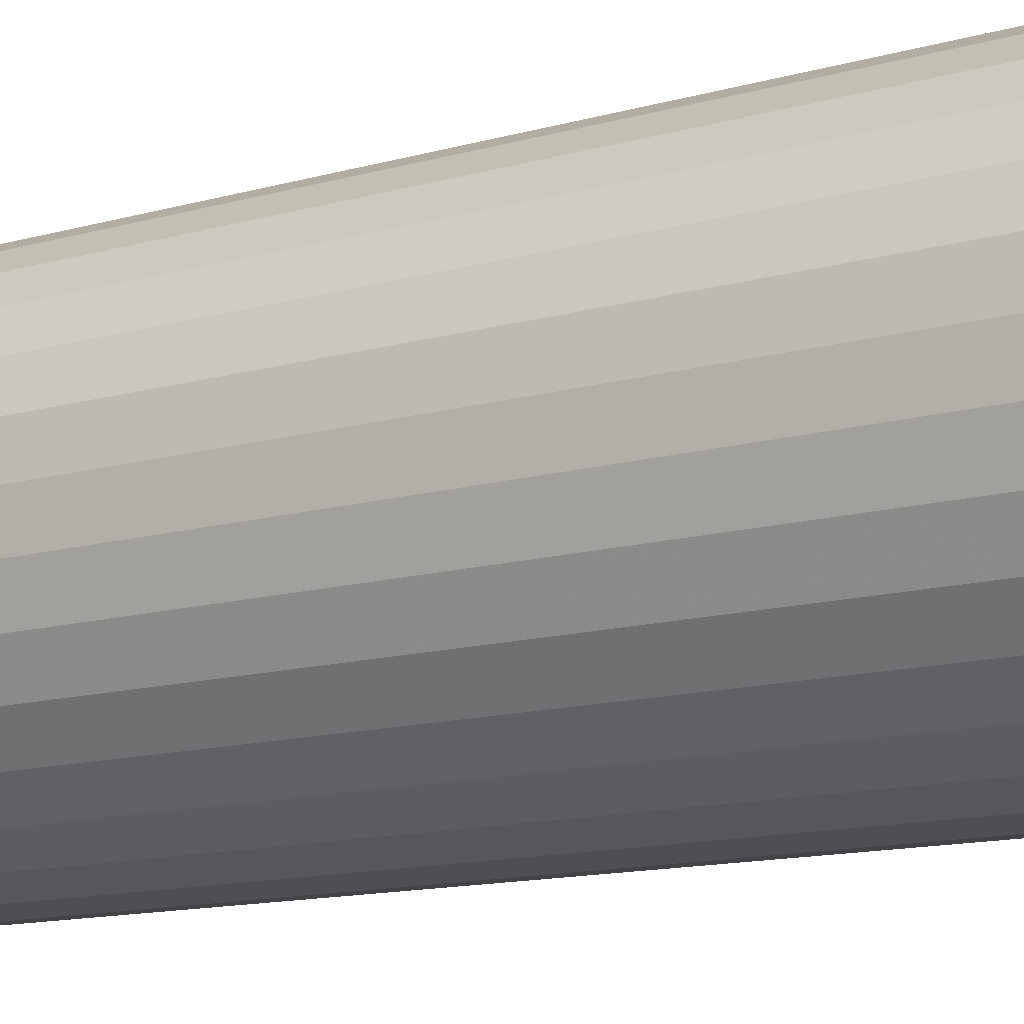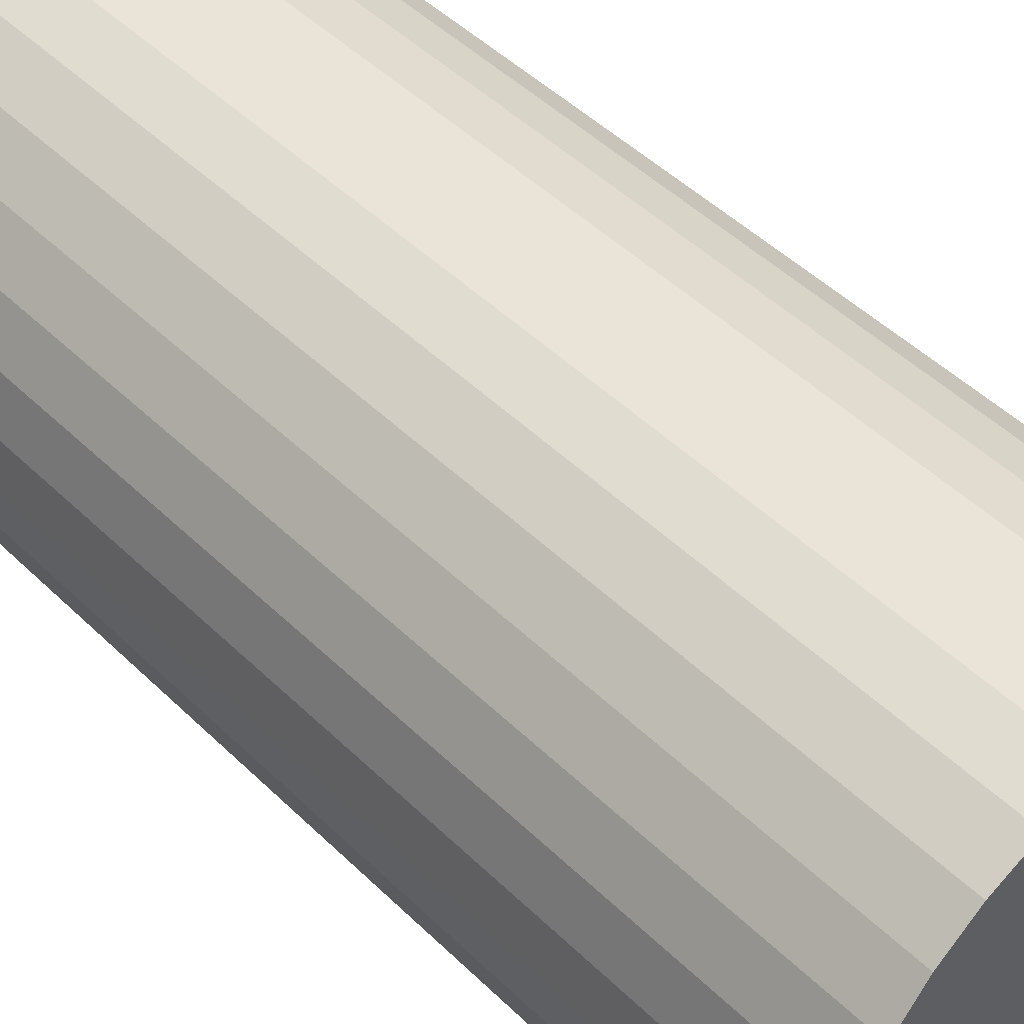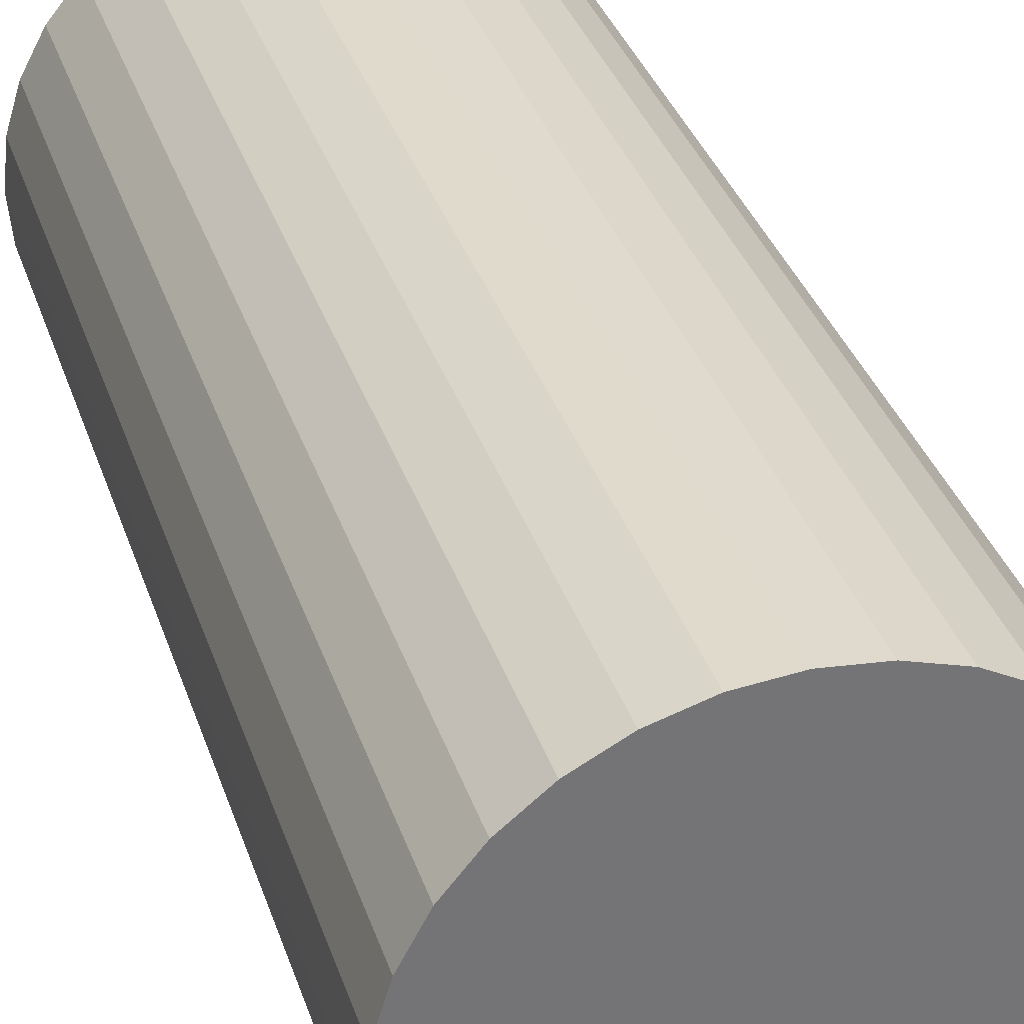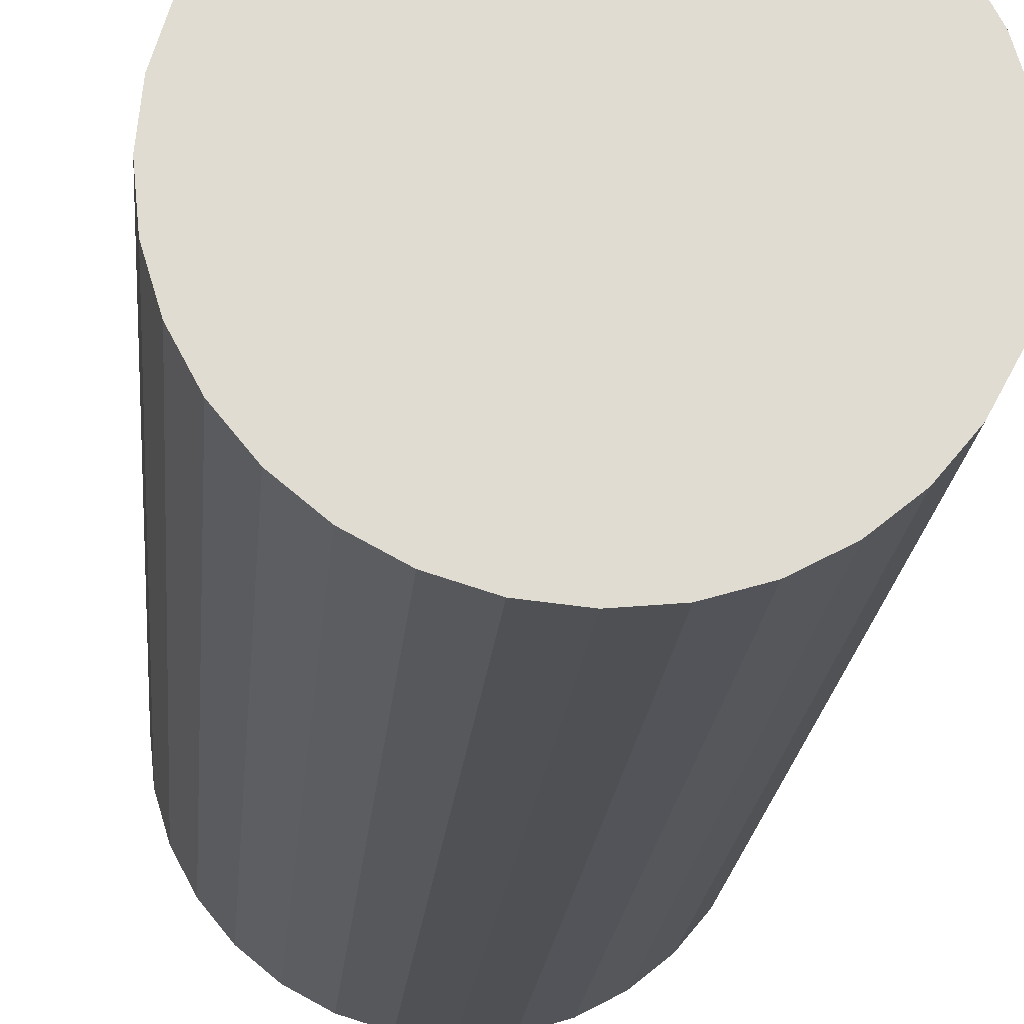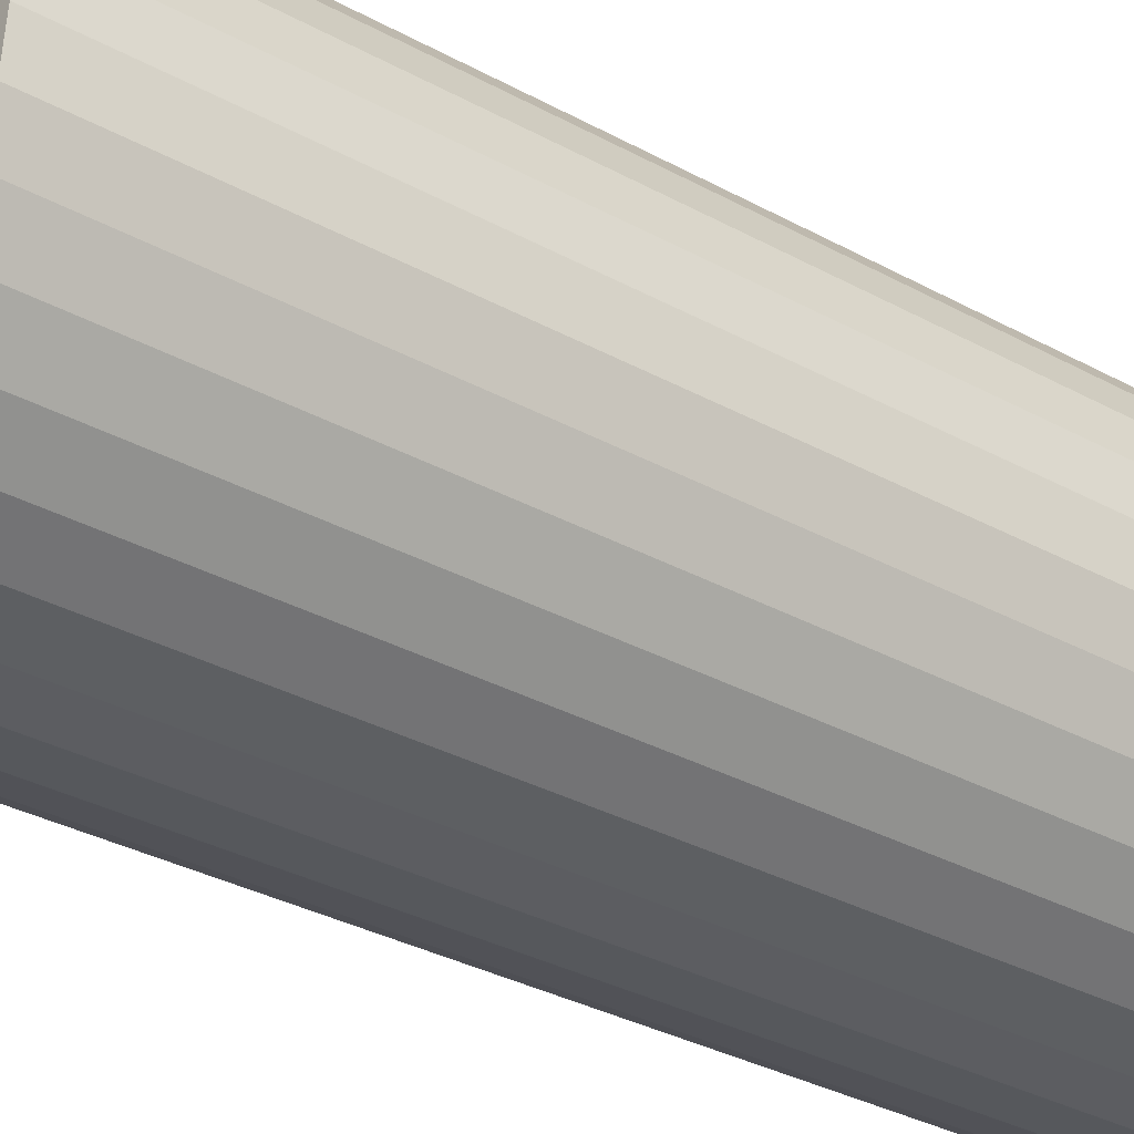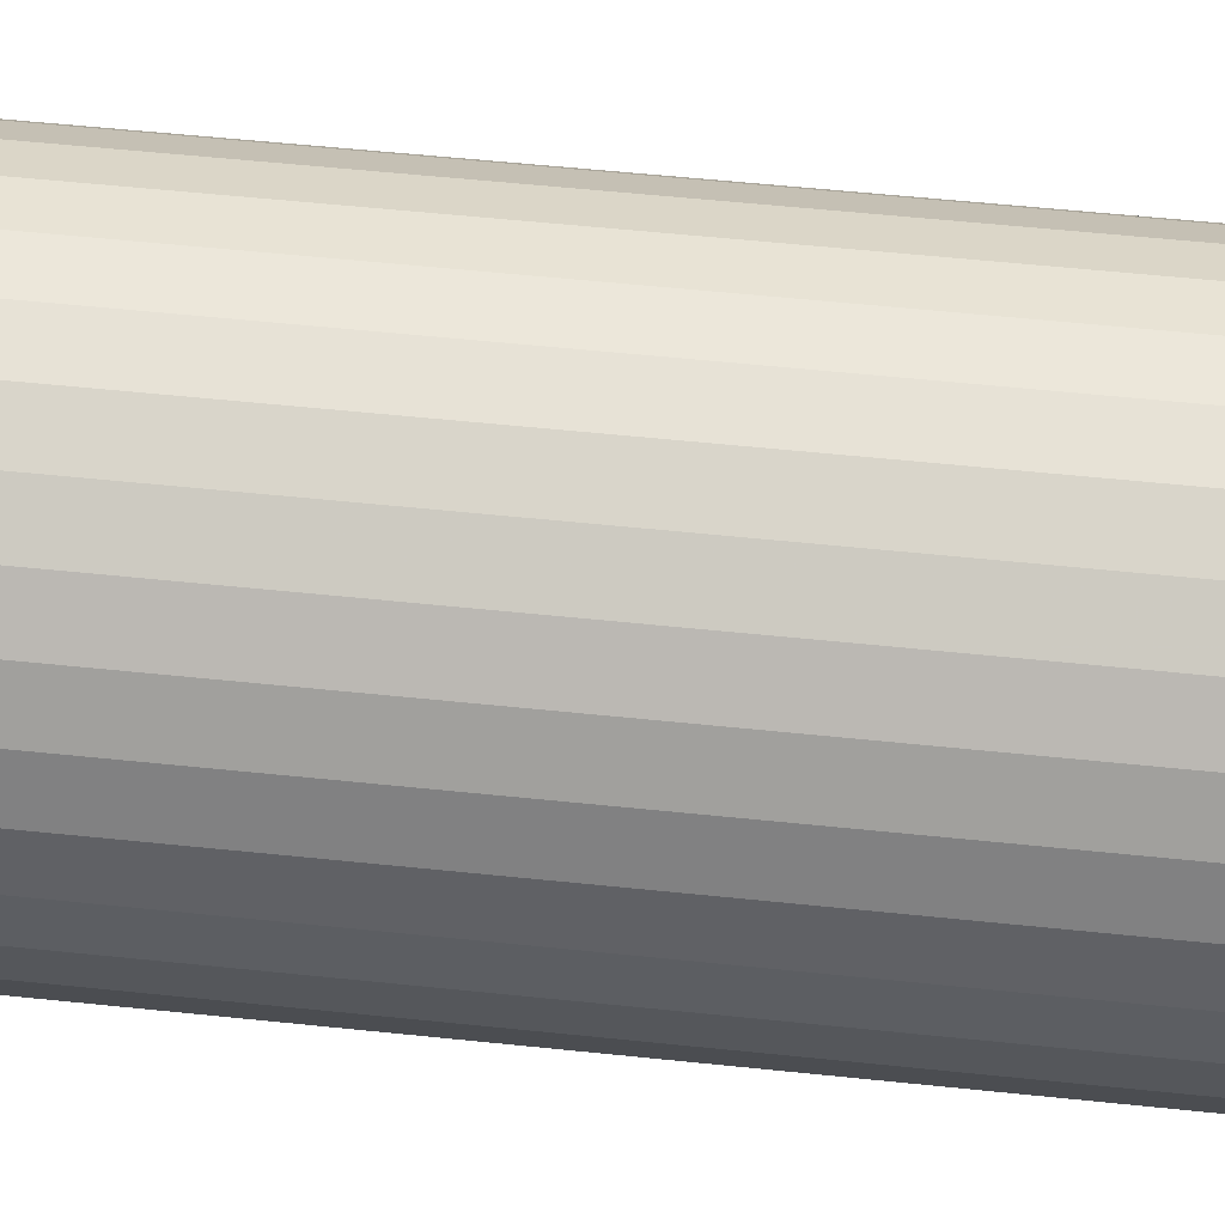
<metadata>
{"format":"obj","ext":"obj","renderer":"f3d","projection":"perspective","resolution":1024,"background":"white","views":[{"elev":-13.2,"azim":123.1,"up":"+Y"},{"elev":45.7,"azim":-41.7,"up":"+Y"},{"elev":33.8,"azim":-16.8,"up":"+Y"},{"elev":-19.9,"azim":-4.8,"up":"+Y"},{"elev":-32.8,"azim":52.7,"up":"+Y"},{"elev":57.1,"azim":96.2,"up":"+Y"}]}
</metadata>
<code>
v 0 0 -0.04683
v 0.02149 0 -0.04683
v 0.02149 0 0.04683
v 0 0 0.04683
v 0.02107 0.004192 -0.04683
v 0.02107 0.004192 0.04683
v 0.01985 0.008223 -0.04683
v 0.01985 0.008223 0.04683
v 0.01787 0.01194 -0.04683
v 0.01787 0.01194 0.04683
v 0.01519 0.01519 -0.04683
v 0.01519 0.01519 0.04683
v 0.01194 0.01787 -0.04683
v 0.01194 0.01787 0.04683
v 0.008223 0.01985 -0.04683
v 0.008223 0.01985 0.04683
v 0.004192 0.02107 -0.04683
v 0.004192 0.02107 0.04683
v 0 0.02149 -0.04683
v 0 0.02149 0.04683
v -0.004192 0.02107 -0.04683
v -0.004192 0.02107 0.04683
v -0.008223 0.01985 -0.04683
v -0.008223 0.01985 0.04683
v -0.01194 0.01787 -0.04683
v -0.01194 0.01787 0.04683
v -0.01519 0.01519 -0.04683
v -0.01519 0.01519 0.04683
v -0.01787 0.01194 -0.04683
v -0.01787 0.01194 0.04683
v -0.01985 0.008223 -0.04683
v -0.01985 0.008223 0.04683
v -0.02107 0.004192 -0.04683
v -0.02107 0.004192 0.04683
v -0.02149 0 -0.04683
v -0.02149 0 0.04683
v -0.02107 -0.004192 -0.04683
v -0.02107 -0.004192 0.04683
v -0.01985 -0.008223 -0.04683
v -0.01985 -0.008223 0.04683
v -0.01787 -0.01194 -0.04683
v -0.01787 -0.01194 0.04683
v -0.01519 -0.01519 -0.04683
v -0.01519 -0.01519 0.04683
v -0.01194 -0.01787 -0.04683
v -0.01194 -0.01787 0.04683
v -0.008223 -0.01985 -0.04683
v -0.008223 -0.01985 0.04683
v -0.004192 -0.02107 -0.04683
v -0.004192 -0.02107 0.04683
v -0 -0.02149 -0.04683
v -0 -0.02149 0.04683
v 0.004192 -0.02107 -0.04683
v 0.004192 -0.02107 0.04683
v 0.008223 -0.01985 -0.04683
v 0.008223 -0.01985 0.04683
v 0.01194 -0.01787 -0.04683
v 0.01194 -0.01787 0.04683
v 0.01519 -0.01519 -0.04683
v 0.01519 -0.01519 0.04683
v 0.01787 -0.01194 -0.04683
v 0.01787 -0.01194 0.04683
v 0.01985 -0.008223 -0.04683
v 0.01985 -0.008223 0.04683
v 0.02107 -0.004192 -0.04683
v 0.02107 -0.004192 0.04683
f 2 1 5
f 2 5 3
f 3 5 6
f 3 6 4
f 5 1 7
f 5 7 6
f 6 7 8
f 6 8 4
f 7 1 9
f 7 9 8
f 8 9 10
f 8 10 4
f 9 1 11
f 9 11 10
f 10 11 12
f 10 12 4
f 11 1 13
f 11 13 12
f 12 13 14
f 12 14 4
f 13 1 15
f 13 15 14
f 14 15 16
f 14 16 4
f 15 1 17
f 15 17 16
f 16 17 18
f 16 18 4
f 17 1 19
f 17 19 18
f 18 19 20
f 18 20 4
f 19 1 21
f 19 21 20
f 20 21 22
f 20 22 4
f 21 1 23
f 21 23 22
f 22 23 24
f 22 24 4
f 23 1 25
f 23 25 24
f 24 25 26
f 24 26 4
f 25 1 27
f 25 27 26
f 26 27 28
f 26 28 4
f 27 1 29
f 27 29 28
f 28 29 30
f 28 30 4
f 29 1 31
f 29 31 30
f 30 31 32
f 30 32 4
f 31 1 33
f 31 33 32
f 32 33 34
f 32 34 4
f 33 1 35
f 33 35 34
f 34 35 36
f 34 36 4
f 35 1 37
f 35 37 36
f 36 37 38
f 36 38 4
f 37 1 39
f 37 39 38
f 38 39 40
f 38 40 4
f 39 1 41
f 39 41 40
f 40 41 42
f 40 42 4
f 41 1 43
f 41 43 42
f 42 43 44
f 42 44 4
f 43 1 45
f 43 45 44
f 44 45 46
f 44 46 4
f 45 1 47
f 45 47 46
f 46 47 48
f 46 48 4
f 47 1 49
f 47 49 48
f 48 49 50
f 48 50 4
f 49 1 51
f 49 51 50
f 50 51 52
f 50 52 4
f 51 1 53
f 51 53 52
f 52 53 54
f 52 54 4
f 53 1 55
f 53 55 54
f 54 55 56
f 54 56 4
f 55 1 57
f 55 57 56
f 56 57 58
f 56 58 4
f 57 1 59
f 57 59 58
f 58 59 60
f 58 60 4
f 59 1 61
f 59 61 60
f 60 61 62
f 60 62 4
f 61 1 63
f 61 63 62
f 62 63 64
f 62 64 4
f 63 1 65
f 63 65 64
f 64 65 66
f 64 66 4
f 65 1 2
f 65 2 66
f 66 2 3
f 66 3 4

</code>
